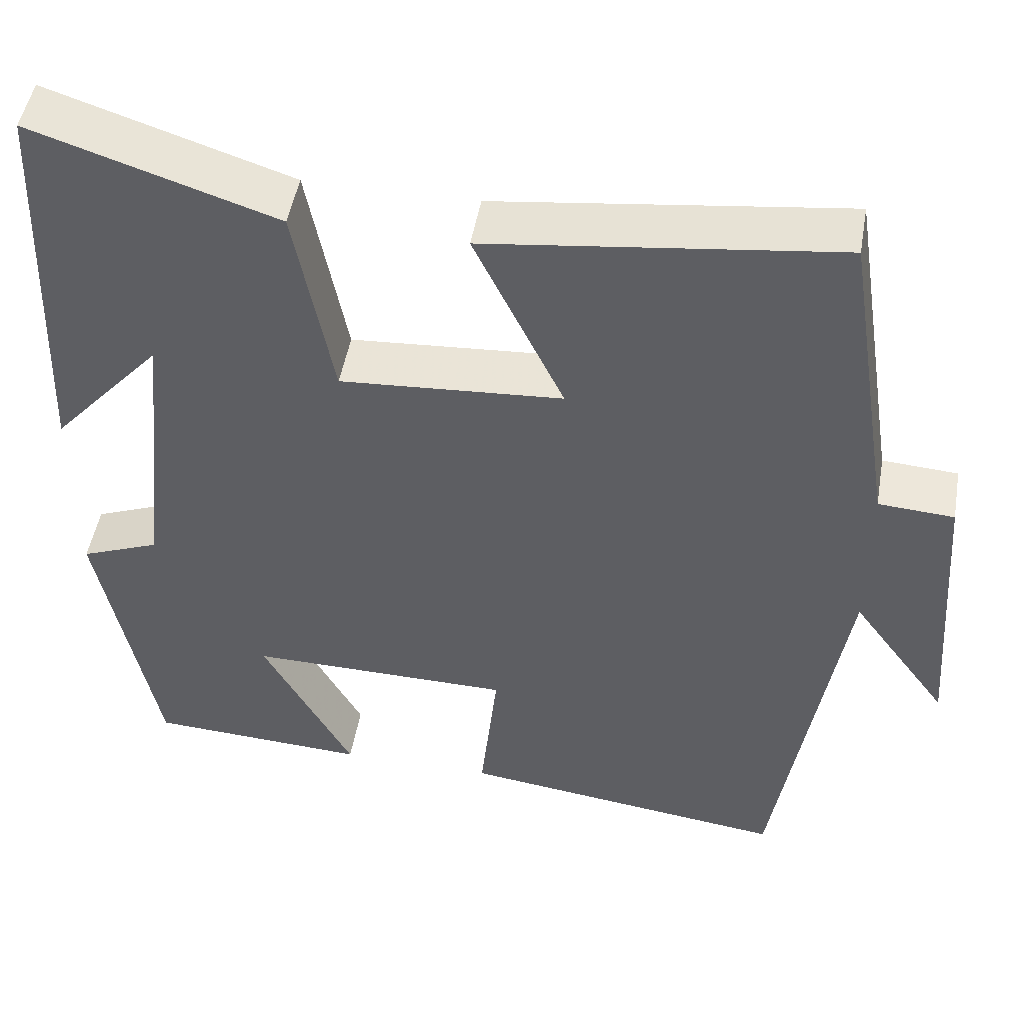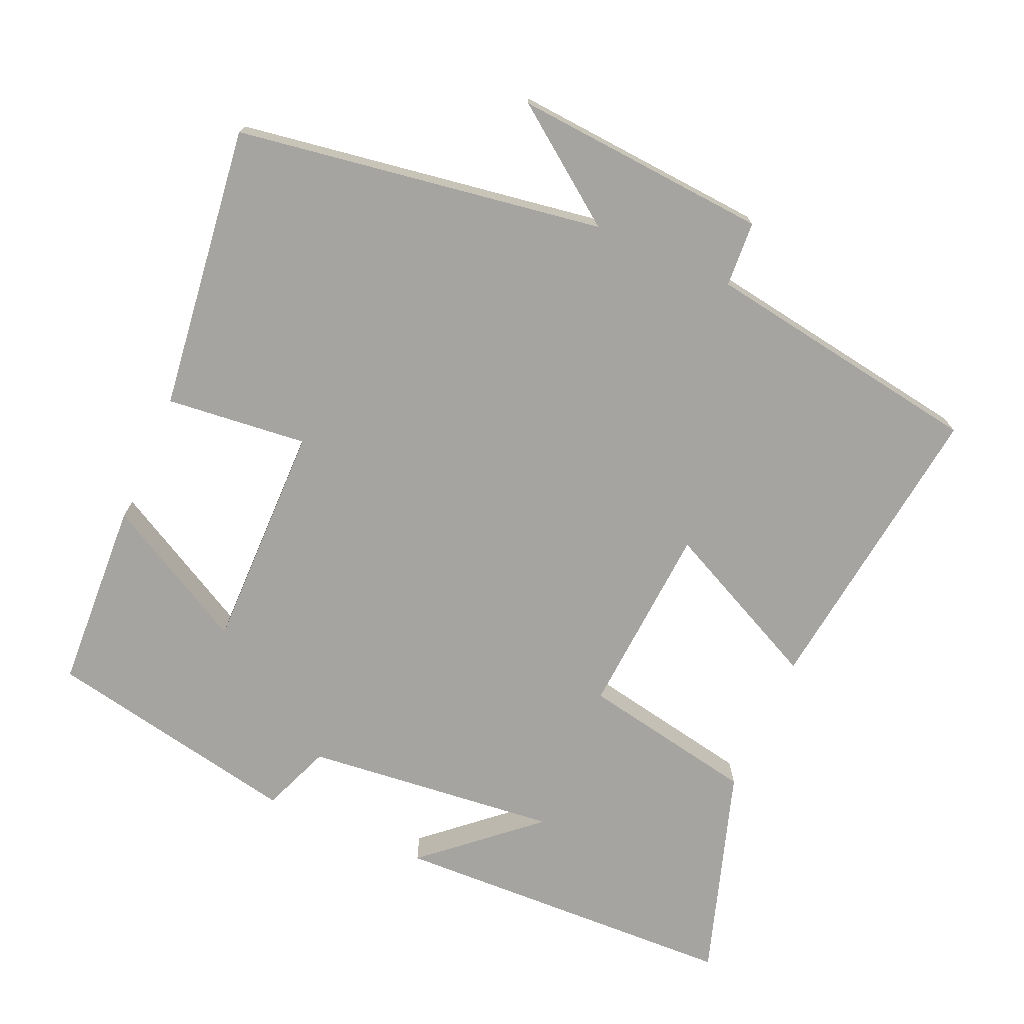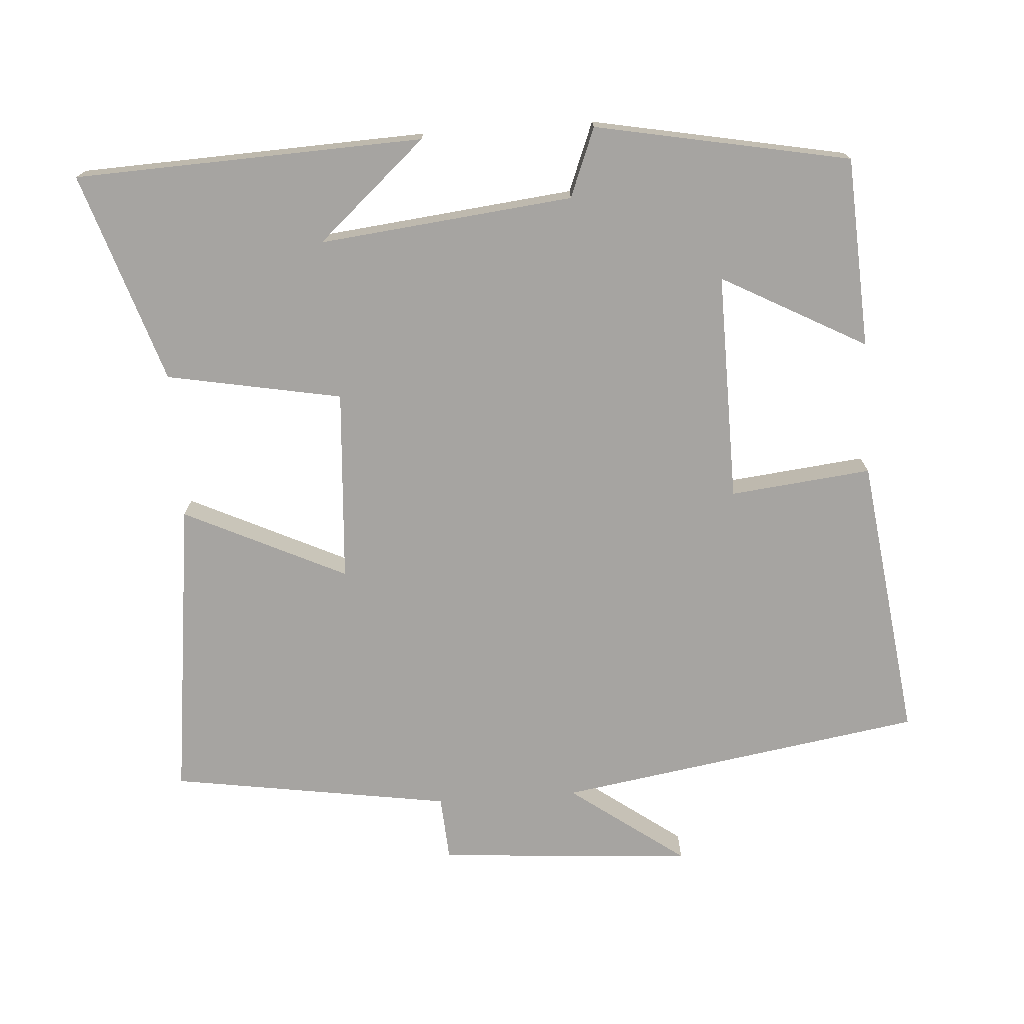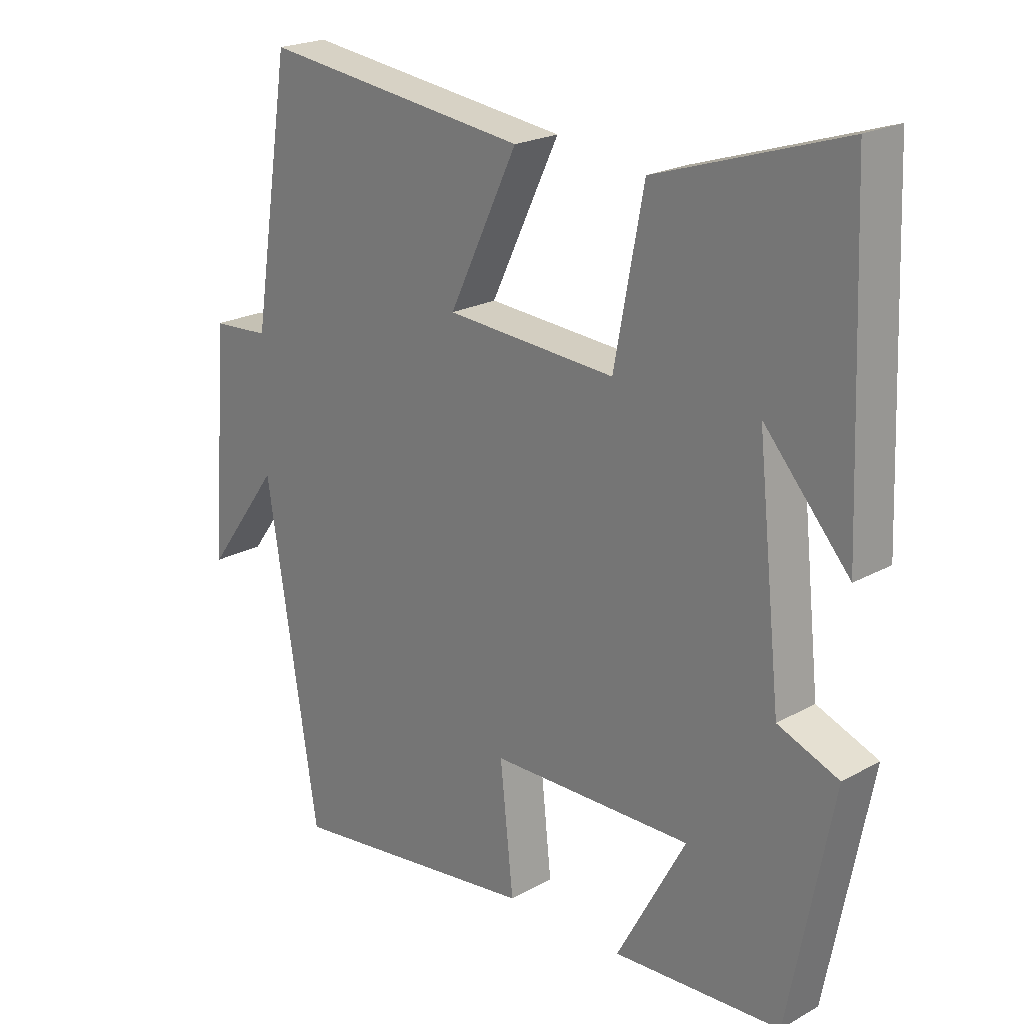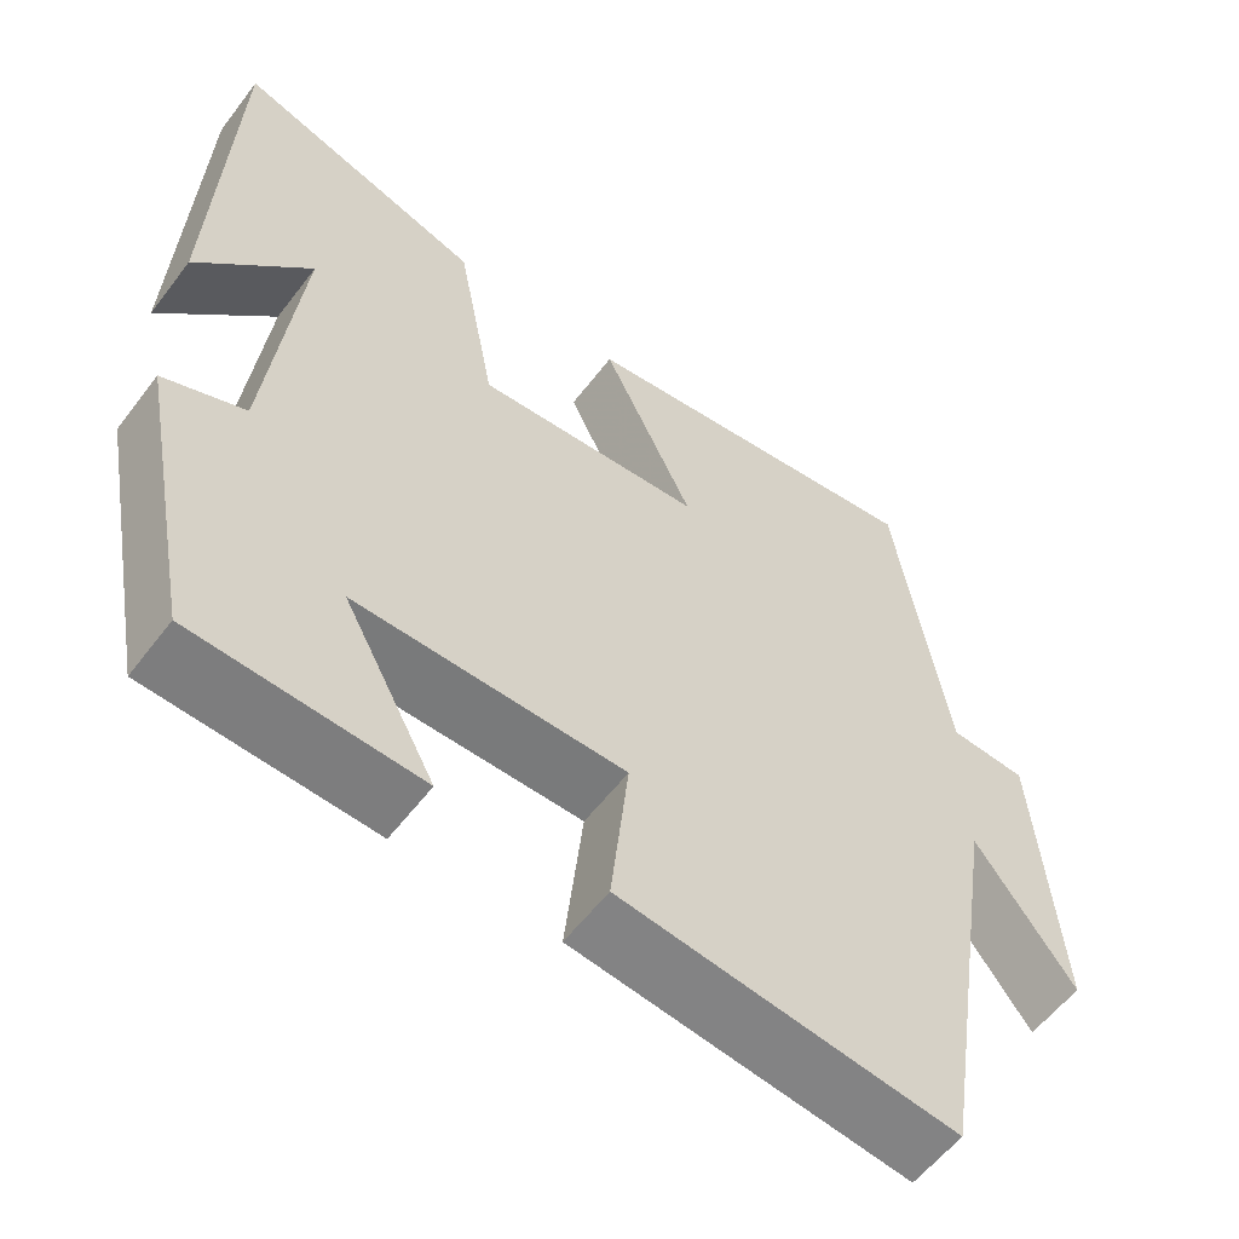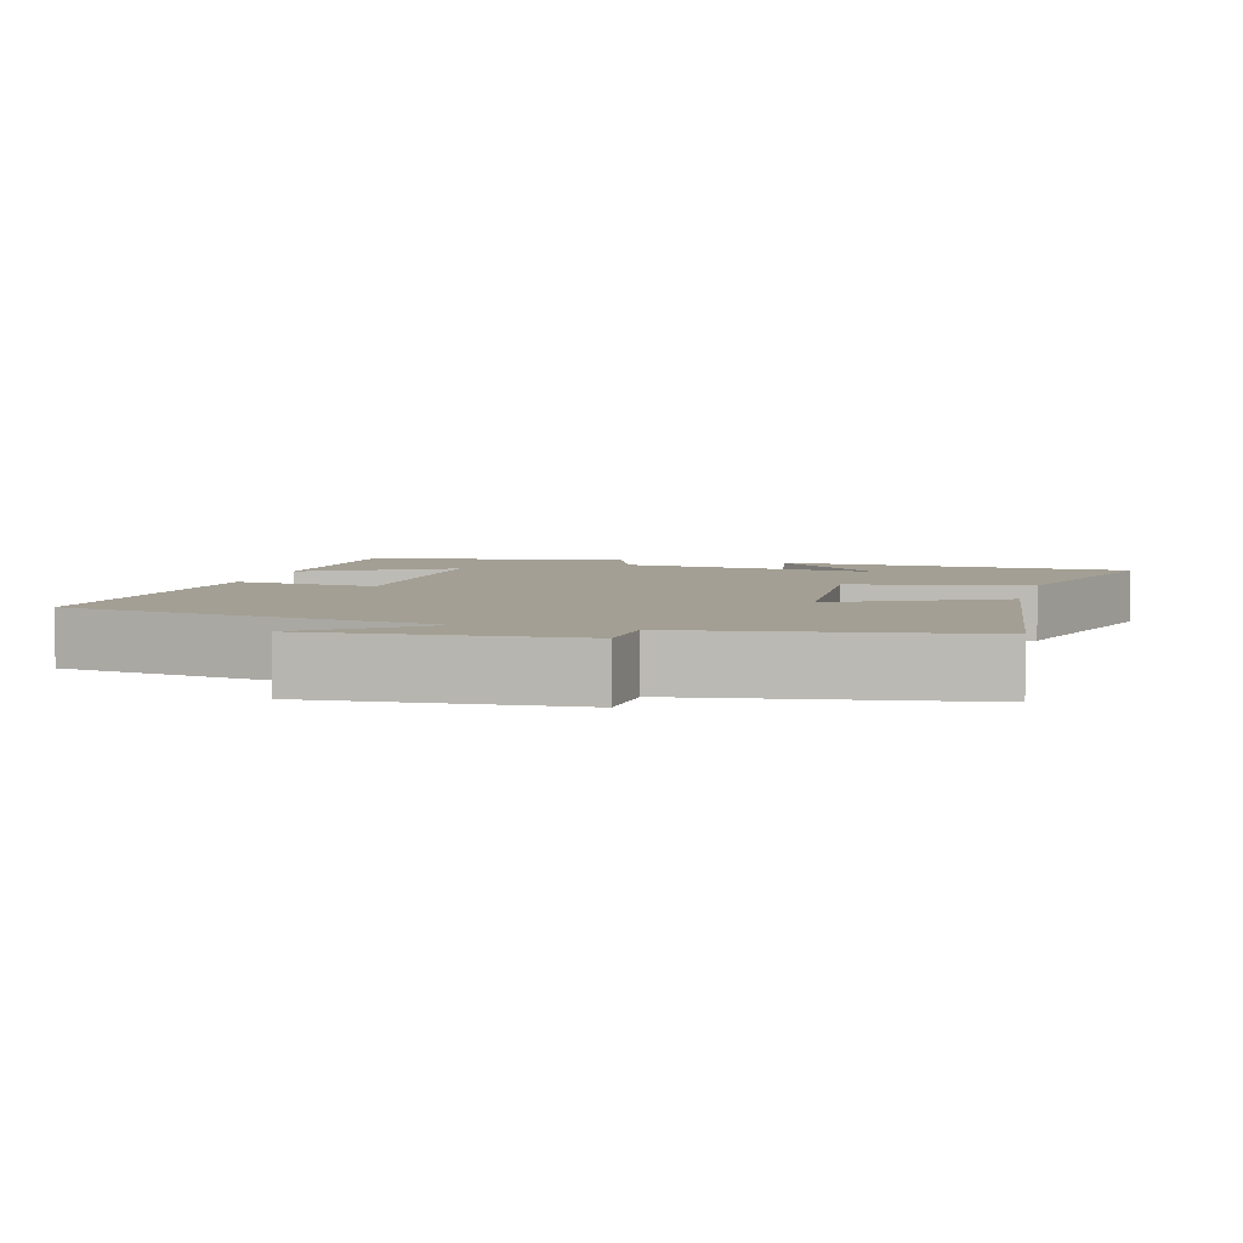
<metadata>
{"format":"obj","ext":"obj","renderer":"f3d","projection":"perspective","resolution":1024,"background":"white","views":[{"elev":48.9,"azim":-170.2,"up":"+Z"},{"elev":-73.3,"azim":-113.8,"up":"+Y"},{"elev":-73.5,"azim":94.0,"up":"+Y"},{"elev":21.7,"azim":45.7,"up":"+Z"},{"elev":-57.6,"azim":143.1,"up":"+Z"},{"elev":5.4,"azim":-74.8,"up":"+Y"}]}
</metadata>
<code>
v 0.431 0.07 -0.486
v 0.166 0.07 -0.5
v 0.275 0.07 -0.299
v -0.043 0.07 -0.303
v -0.022 0.07 -0.5
v -0.419 0.07 -0.551
v -0.5 0.07 -0.04
v -0.617 0.07 -0.2
v -0.591 0.07 0.156
v -0.5 0.07 0.162
v -0.439 0.07 0.553
v -0.018 0.07 0.5
v -0.126 0.07 0.274
v 0.142 0.07 0.256
v 0.188 0.07 0.5
v 0.481 0.07 0.595
v 0.5 0.07 0.109
v 0.366 0.07 0.261
v 0.404 0.07 -0.093
v 0.5 0.07 -0.131
v 0.431 0 -0.486
v 0.166 0 -0.5
v 0.275 0 -0.299
v -0.043 0 -0.303
v -0.022 0 -0.5
v -0.419 0 -0.551
v -0.5 0 -0.04
v -0.617 0 -0.2
v -0.591 0 0.156
v -0.5 0 0.162
v -0.439 0 0.553
v -0.018 0 0.5
v -0.126 0 0.274
v 0.142 0 0.256
v 0.188 0 0.5
v 0.481 0 0.595
v 0.5 0 0.109
v 0.366 0 0.261
v 0.404 0 -0.093
v 0.5 0 -0.131
f 19 20 1 2
f 15 16 17 18
f 14 15 18 19
f 13 14 19
f 10 11 12 13
f 10 13 19
f 7 8 9 10
f 4 5 6 7
f 3 4 7 10
f 19 2 3
f 3 10 19
f 22 21 40 39
f 38 37 36 35
f 39 38 35 34
f 39 34 33
f 33 32 31 30
f 39 33 30
f 30 29 28 27
f 27 26 25 24
f 30 27 24 23
f 23 22 39
f 39 30 23
f 1 21 22 2
f 2 22 23 3
f 3 23 24 4
f 4 24 25 5
f 5 25 26 6
f 6 26 27 7
f 7 27 28 8
f 8 28 29 9
f 9 29 30 10
f 10 30 31 11
f 11 31 32 12
f 12 32 33 13
f 13 33 34 14
f 14 34 35 15
f 15 35 36 16
f 16 36 37 17
f 17 37 38 18
f 18 38 39 19
f 19 39 40 20
f 20 40 21 1

</code>
